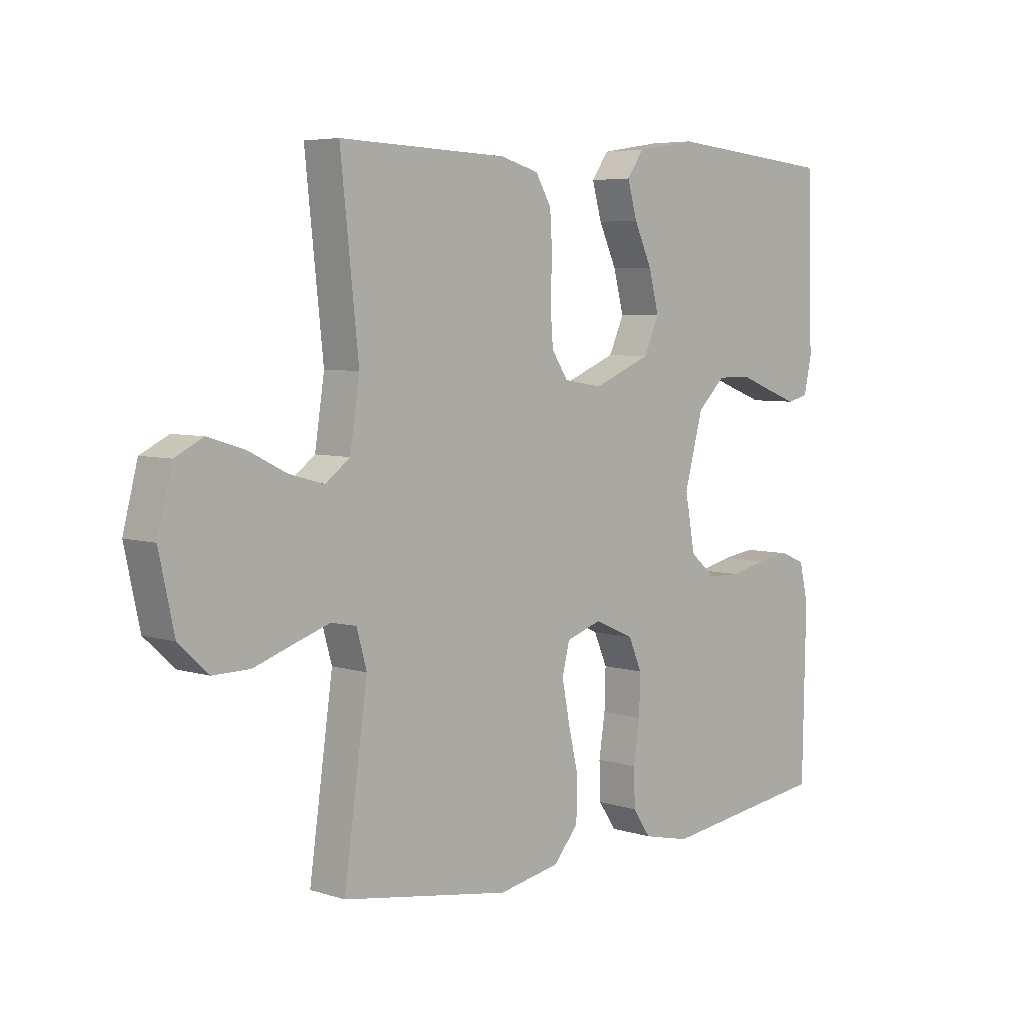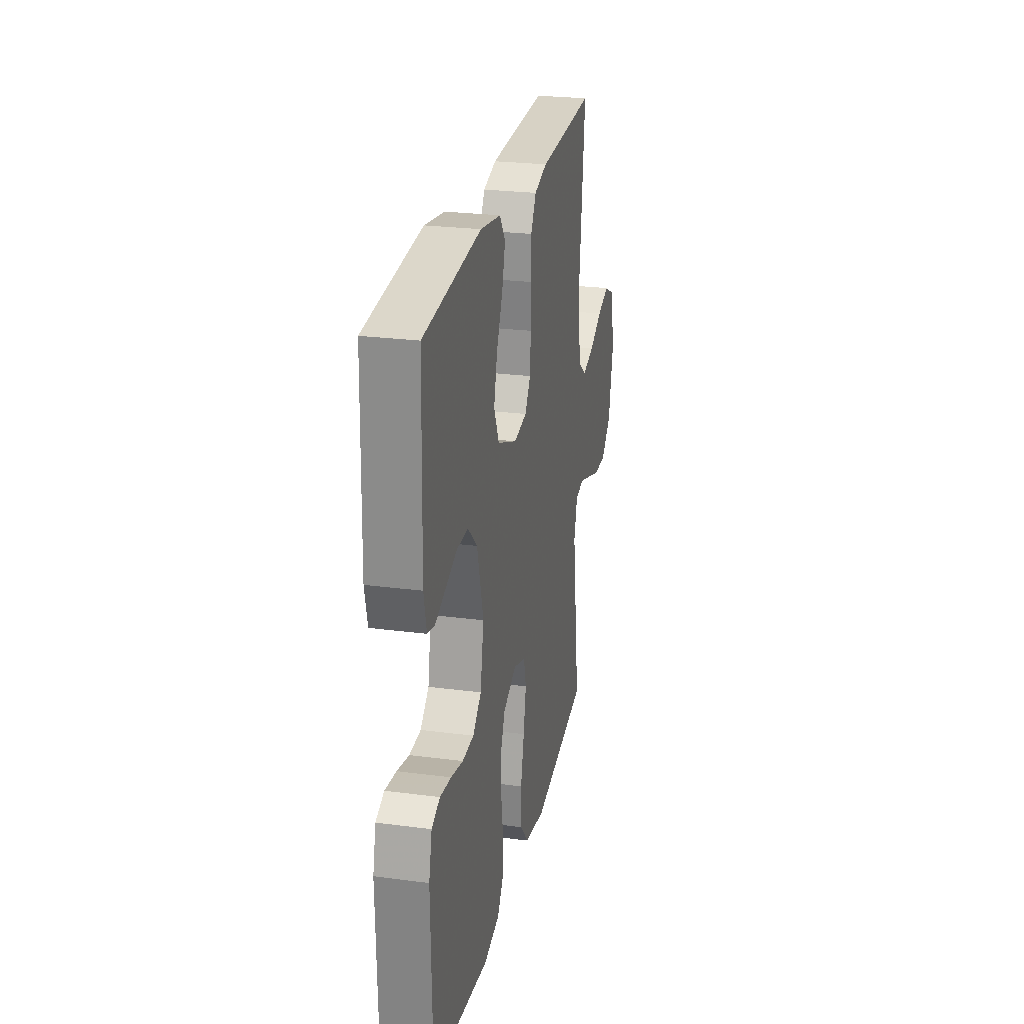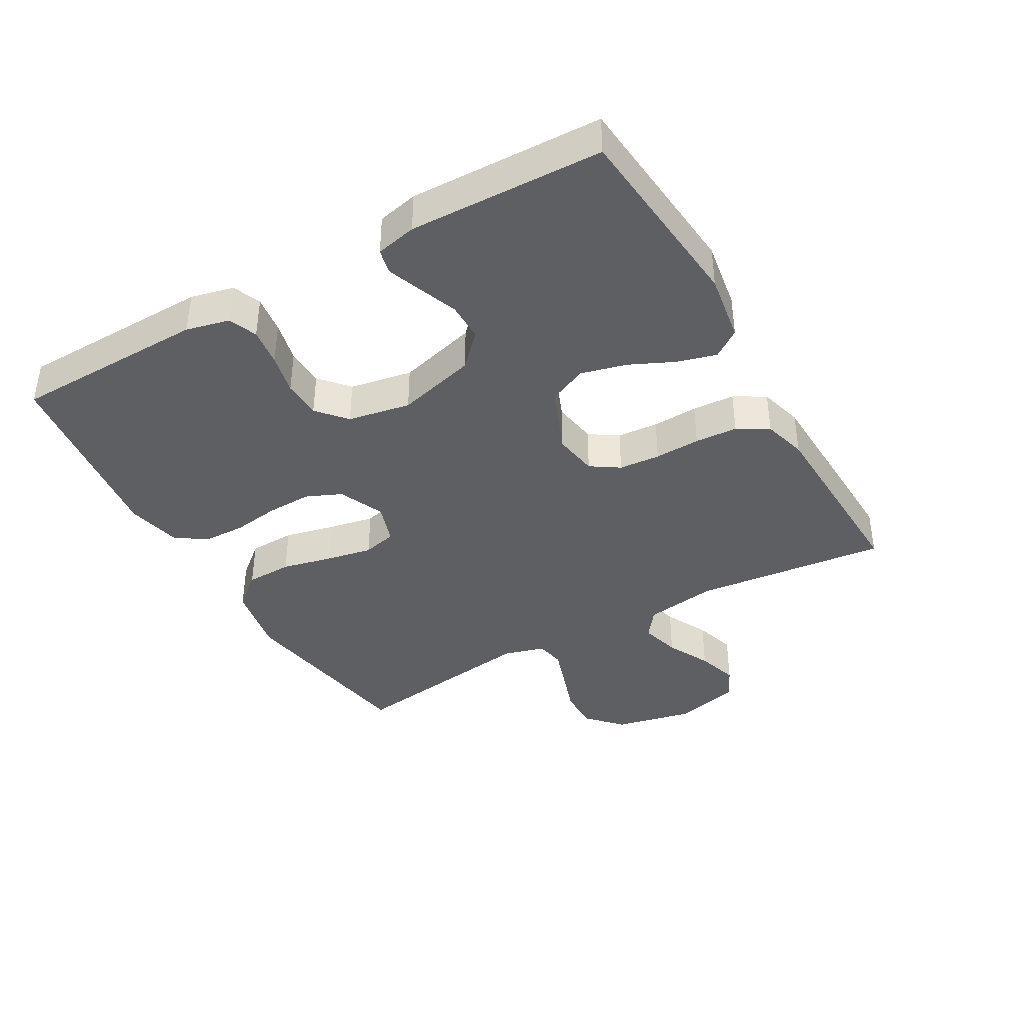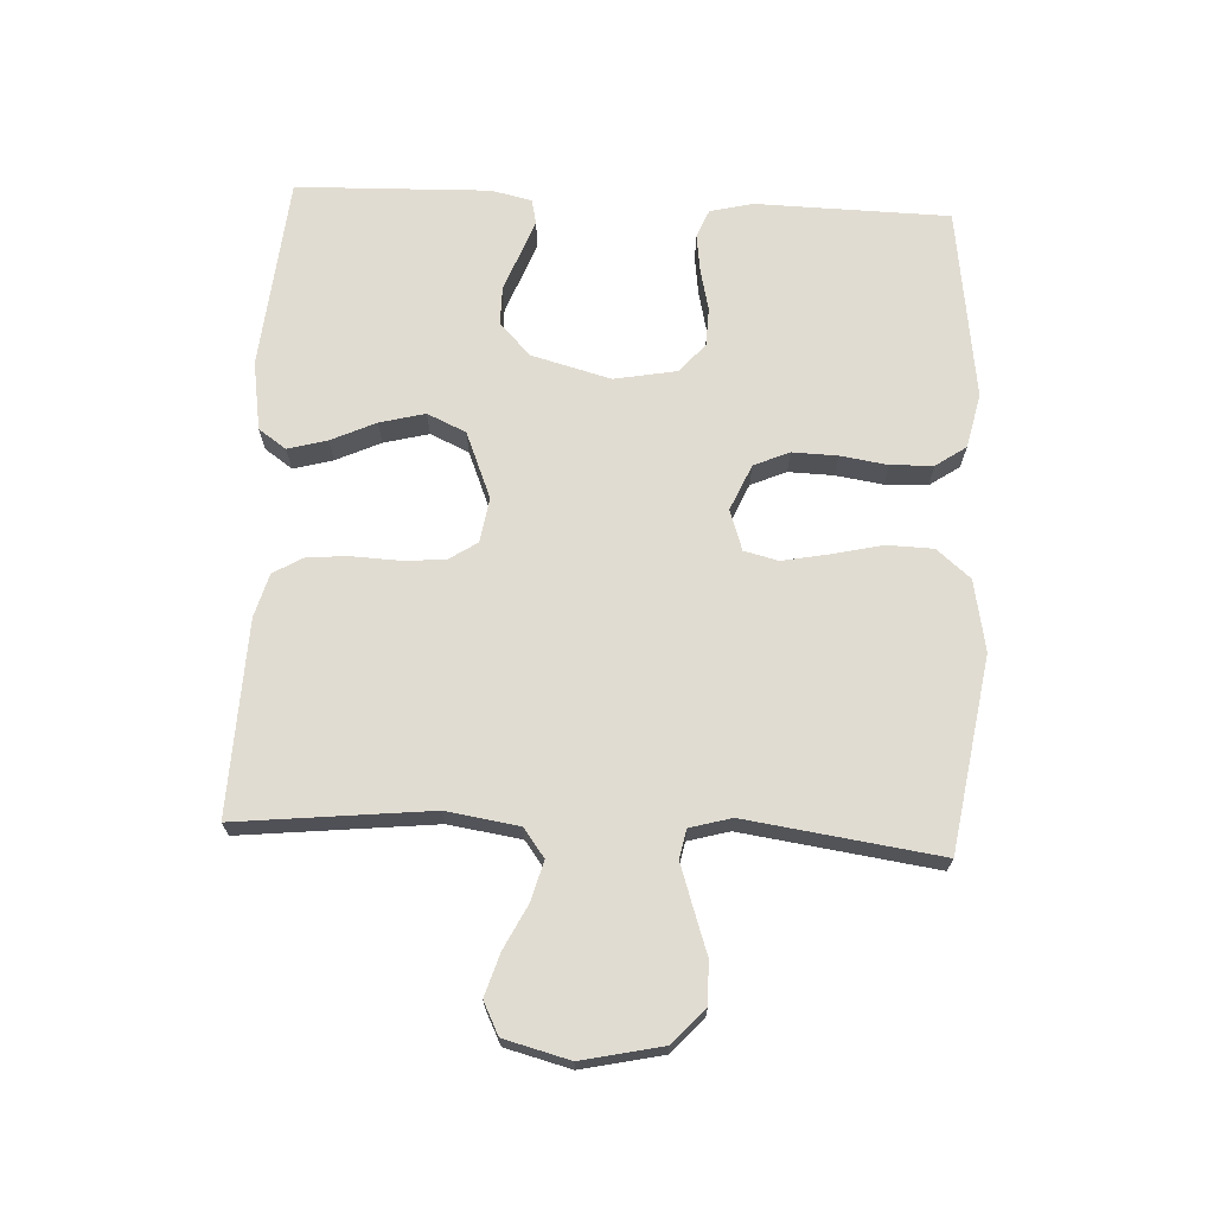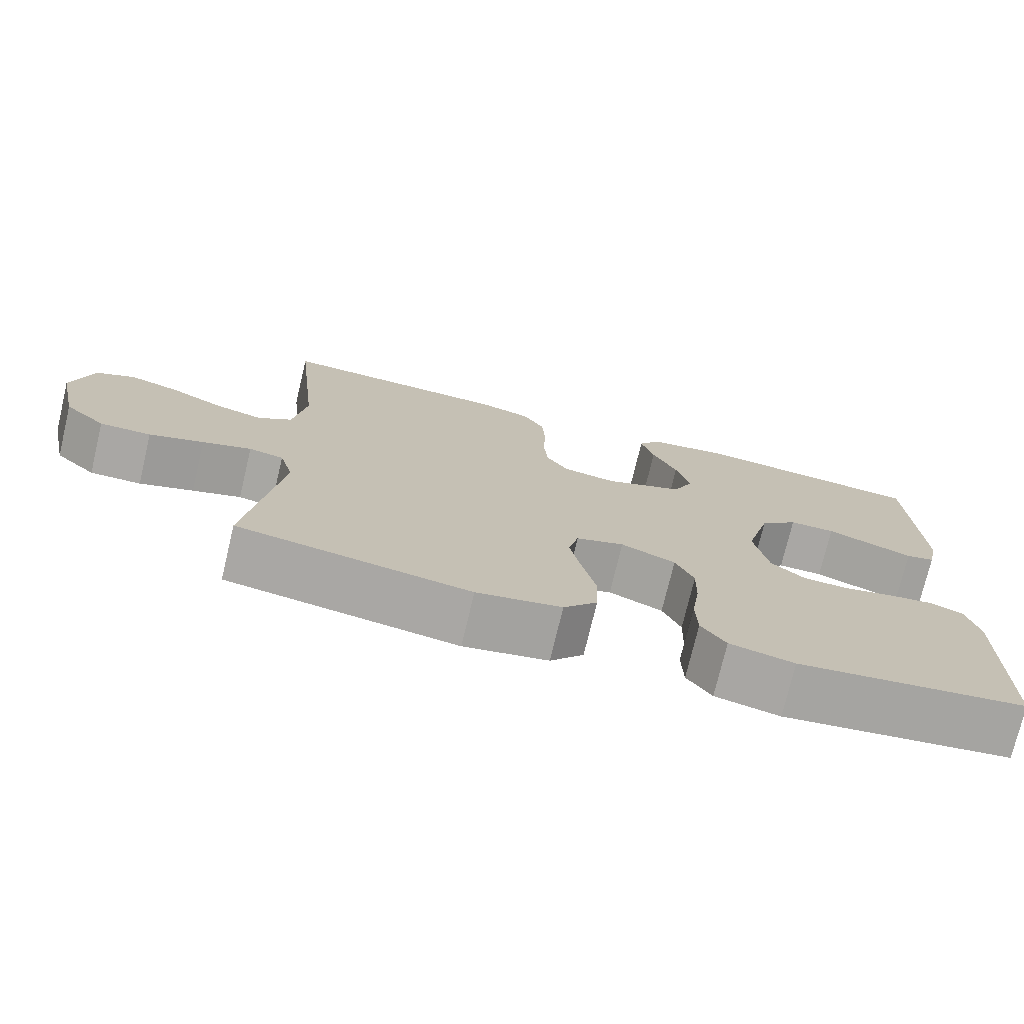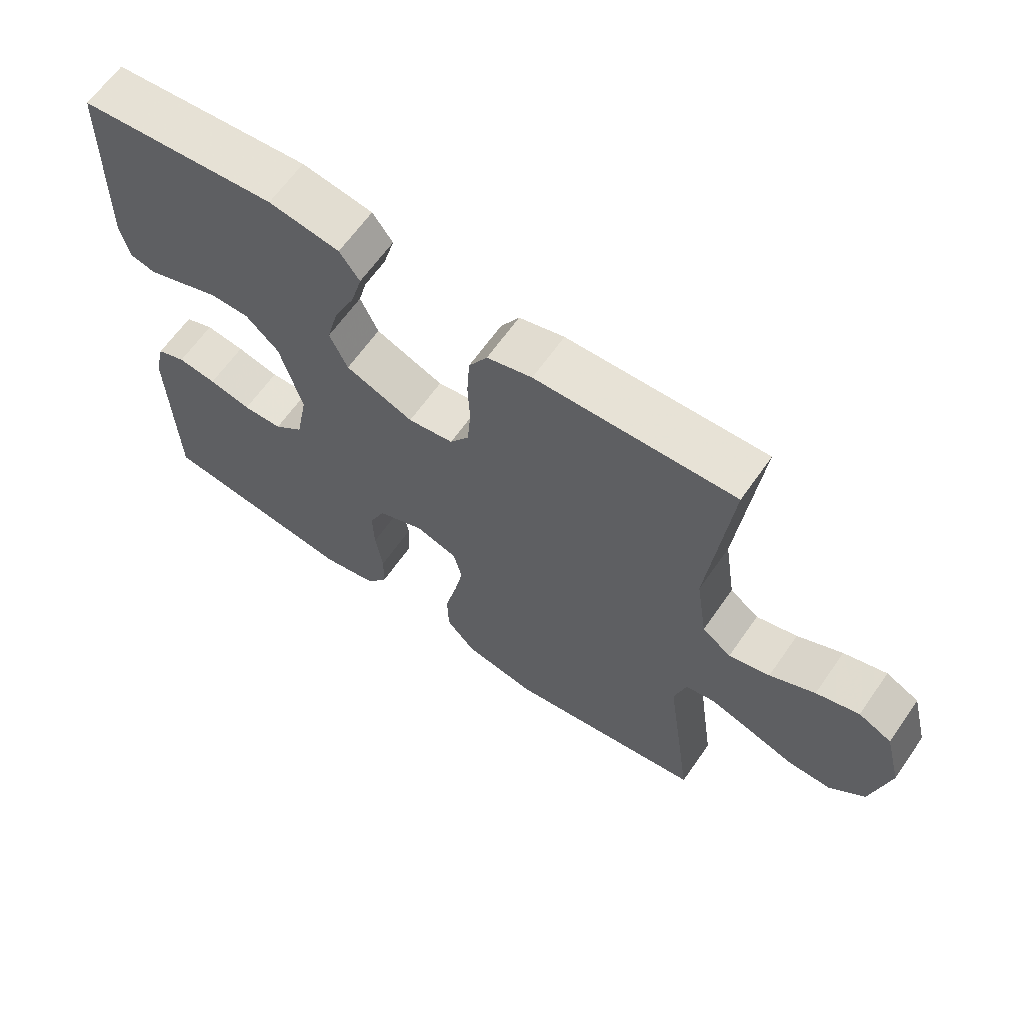
<metadata>
{"format":"obj","ext":"obj","renderer":"f3d","projection":"perspective","resolution":1024,"background":"white","views":[{"elev":5.5,"azim":134.2,"up":"+Z"},{"elev":25.5,"azim":-78.1,"up":"+Z"},{"elev":-39.5,"azim":-60.3,"up":"+Y"},{"elev":69.2,"azim":92.9,"up":"+Y"},{"elev":-74.8,"azim":166.6,"up":"+Z"},{"elev":64.1,"azim":34.9,"up":"+Z"}]}
</metadata>
<code>
v -0.5 0.07 0.5
v -0.2 0.07 0.528
v -0.093 0.07 0.511
v -0.063 0.07 0.468
v -0.08 0.07 0.407
v -0.112 0.07 0.338
v -0.13 0.07 0.268
v -0.103 0.07 0.208
v 0 0.07 0.166
v 0.069 0.07 0.177
v 0.098 0.07 0.221
v 0.103 0.07 0.285
v 0.1 0.07 0.356
v 0.104 0.07 0.422
v 0.132 0.07 0.47
v 0.2 0.07 0.489
v 0.5 0.07 0.5
v 0.468 0.07 0.2
v 0.485 0.07 0.088
v 0.529 0.07 0.055
v 0.591 0.07 0.072
v 0.659 0.07 0.106
v 0.724 0.07 0.126
v 0.774 0.07 0.101
v 0.8 0.07 0
v 0.773 0.07 -0.124
v 0.72 0.07 -0.173
v 0.654 0.07 -0.172
v 0.584 0.07 -0.148
v 0.521 0.07 -0.127
v 0.476 0.07 -0.136
v 0.458 0.07 -0.2
v 0.5 0.07 -0.5
v 0.2 0.07 -0.548
v 0.09 0.07 -0.527
v 0.046 0.07 -0.475
v 0.044 0.07 -0.403
v 0.062 0.07 -0.325
v 0.076 0.07 -0.253
v 0.063 0.07 -0.2
v 0 0.07 -0.179
v -0.071 0.07 -0.21
v -0.095 0.07 -0.265
v -0.093 0.07 -0.335
v -0.082 0.07 -0.408
v -0.084 0.07 -0.474
v -0.116 0.07 -0.521
v -0.2 0.07 -0.54
v -0.5 0.07 -0.5
v -0.506 0.07 -0.2
v -0.49 0.07 -0.133
v -0.446 0.07 -0.115
v -0.387 0.07 -0.123
v -0.323 0.07 -0.138
v -0.263 0.07 -0.136
v -0.218 0.07 -0.097
v -0.2 0.07 0
v -0.233 0.07 0.123
v -0.283 0.07 0.171
v -0.343 0.07 0.171
v -0.403 0.07 0.148
v -0.457 0.07 0.128
v -0.495 0.07 0.137
v -0.509 0.07 0.2
v -0.5 0 0.5
v -0.2 0 0.528
v -0.093 0 0.511
v -0.063 0 0.468
v -0.08 0 0.407
v -0.112 0 0.338
v -0.13 0 0.268
v -0.103 0 0.208
v 0 0 0.166
v 0.069 0 0.177
v 0.098 0 0.221
v 0.103 0 0.285
v 0.1 0 0.356
v 0.104 0 0.422
v 0.132 0 0.47
v 0.2 0 0.489
v 0.5 0 0.5
v 0.468 0 0.2
v 0.485 0 0.088
v 0.529 0 0.055
v 0.591 0 0.072
v 0.659 0 0.106
v 0.724 0 0.126
v 0.774 0 0.101
v 0.8 0 0
v 0.773 0 -0.124
v 0.72 0 -0.173
v 0.654 0 -0.172
v 0.584 0 -0.148
v 0.521 0 -0.127
v 0.476 0 -0.136
v 0.458 0 -0.2
v 0.5 0 -0.5
v 0.2 0 -0.548
v 0.09 0 -0.527
v 0.046 0 -0.475
v 0.044 0 -0.403
v 0.062 0 -0.325
v 0.076 0 -0.253
v 0.063 0 -0.2
v 0 0 -0.179
v -0.071 0 -0.21
v -0.095 0 -0.265
v -0.093 0 -0.335
v -0.082 0 -0.408
v -0.084 0 -0.474
v -0.116 0 -0.521
v -0.2 0 -0.54
v -0.5 0 -0.5
v -0.506 0 -0.2
v -0.49 0 -0.133
v -0.446 0 -0.115
v -0.387 0 -0.123
v -0.323 0 -0.138
v -0.263 0 -0.136
v -0.218 0 -0.097
v -0.2 0 0
v -0.233 0 0.123
v -0.283 0 0.171
v -0.343 0 0.171
v -0.403 0 0.148
v -0.457 0 0.128
v -0.495 0 0.137
v -0.509 0 0.2
f 60 61 62 63
f 60 63 64 1
f 51 52 53 54
f 49 50 51 54
f 49 54 55
f 48 49 55 56
f 44 45 46 47
f 43 44 47 48
f 35 36 37 38
f 35 38 39
f 32 33 34 35
f 31 32 35 39
f 26 27 28 29
f 26 29 30
f 25 26 30
f 24 25 30 31
f 21 22 23 24
f 20 21 24 31
f 15 16 17 18
f 15 18 19
f 12 13 14 15
f 11 12 15 19
f 10 11 19 20
f 3 4 5 6
f 3 6 7
f 2 3 7
f 59 60 1 2
f 58 59 2 7
f 57 58 7 8
f 43 48 56 57
f 42 43 57 8
f 41 42 8 9
f 40 41 9 10
f 31 39 40
f 10 20 31 40
f 127 126 125 124
f 65 128 127 124
f 118 117 116 115
f 118 115 114 113
f 119 118 113
f 120 119 113 112
f 111 110 109 108
f 112 111 108 107
f 102 101 100 99
f 103 102 99
f 99 98 97 96
f 103 99 96 95
f 93 92 91 90
f 94 93 90
f 94 90 89
f 95 94 89 88
f 88 87 86 85
f 95 88 85 84
f 82 81 80 79
f 83 82 79
f 79 78 77 76
f 83 79 76 75
f 84 83 75 74
f 70 69 68 67
f 71 70 67
f 71 67 66
f 66 65 124 123
f 71 66 123 122
f 72 71 122 121
f 121 120 112 107
f 72 121 107 106
f 73 72 106 105
f 74 73 105 104
f 104 103 95
f 104 95 84 74
f 1 65 66 2
f 2 66 67 3
f 3 67 68 4
f 4 68 69 5
f 5 69 70 6
f 6 70 71 7
f 7 71 72 8
f 8 72 73 9
f 9 73 74 10
f 10 74 75 11
f 11 75 76 12
f 12 76 77 13
f 13 77 78 14
f 14 78 79 15
f 15 79 80 16
f 16 80 81 17
f 17 81 82 18
f 18 82 83 19
f 19 83 84 20
f 20 84 85 21
f 21 85 86 22
f 22 86 87 23
f 23 87 88 24
f 24 88 89 25
f 25 89 90 26
f 26 90 91 27
f 27 91 92 28
f 28 92 93 29
f 29 93 94 30
f 30 94 95 31
f 31 95 96 32
f 32 96 97 33
f 33 97 98 34
f 34 98 99 35
f 35 99 100 36
f 36 100 101 37
f 37 101 102 38
f 38 102 103 39
f 39 103 104 40
f 40 104 105 41
f 41 105 106 42
f 42 106 107 43
f 43 107 108 44
f 44 108 109 45
f 45 109 110 46
f 46 110 111 47
f 47 111 112 48
f 48 112 113 49
f 49 113 114 50
f 50 114 115 51
f 51 115 116 52
f 52 116 117 53
f 53 117 118 54
f 54 118 119 55
f 55 119 120 56
f 56 120 121 57
f 57 121 122 58
f 58 122 123 59
f 59 123 124 60
f 60 124 125 61
f 61 125 126 62
f 62 126 127 63
f 63 127 128 64
f 64 128 65 1

</code>
